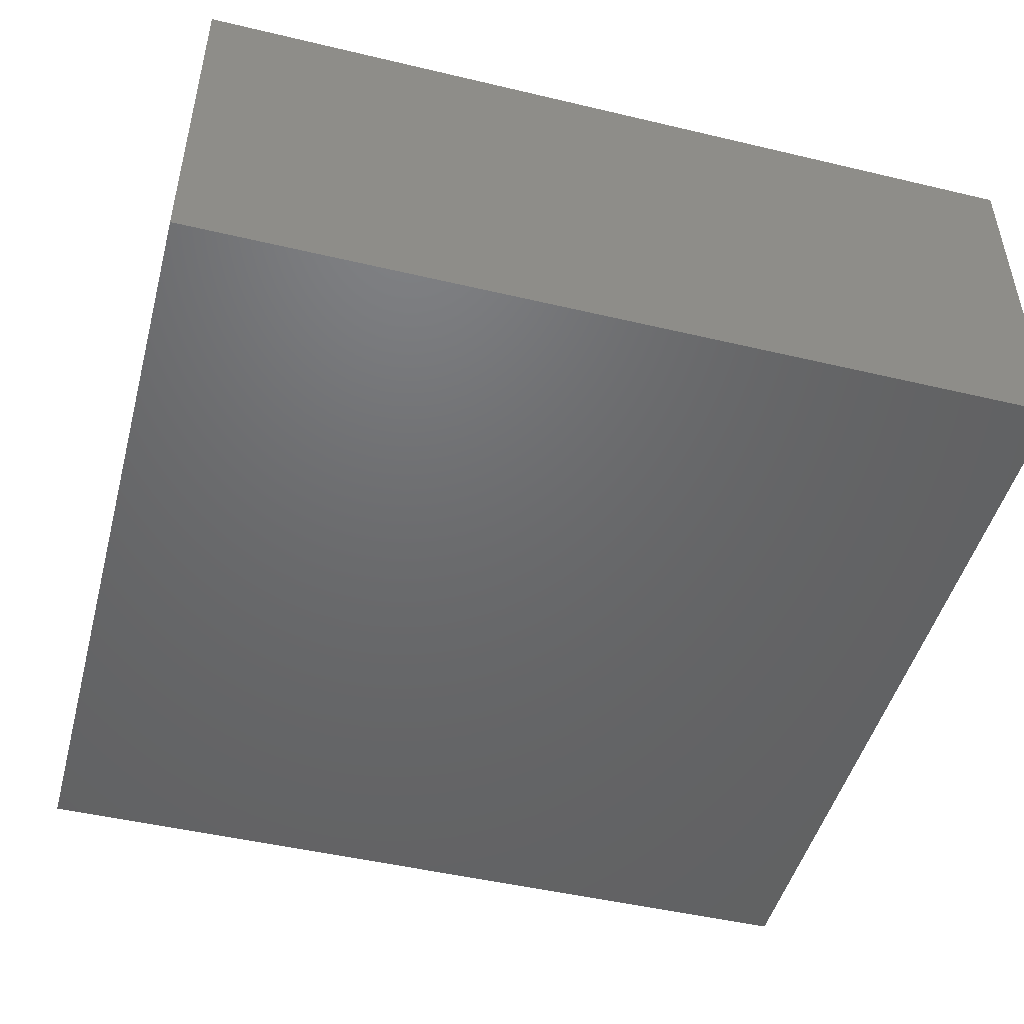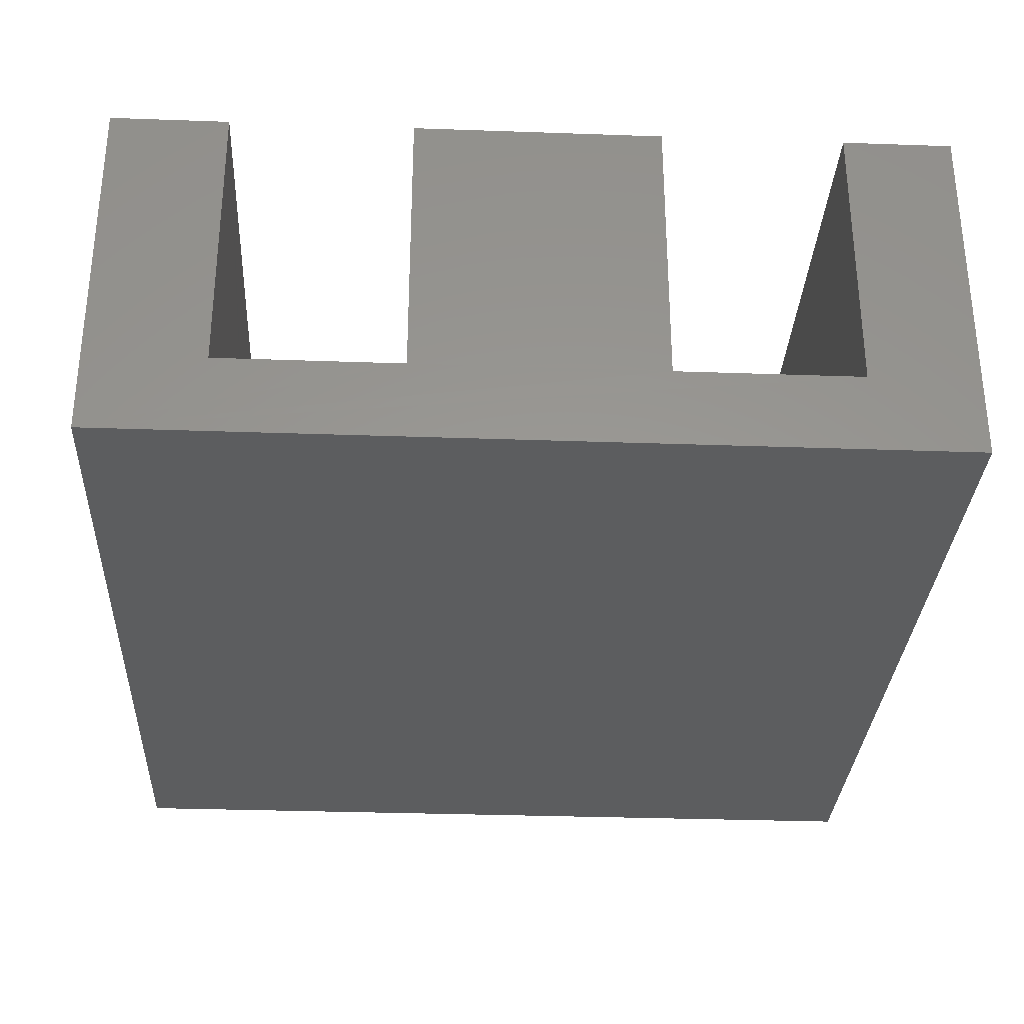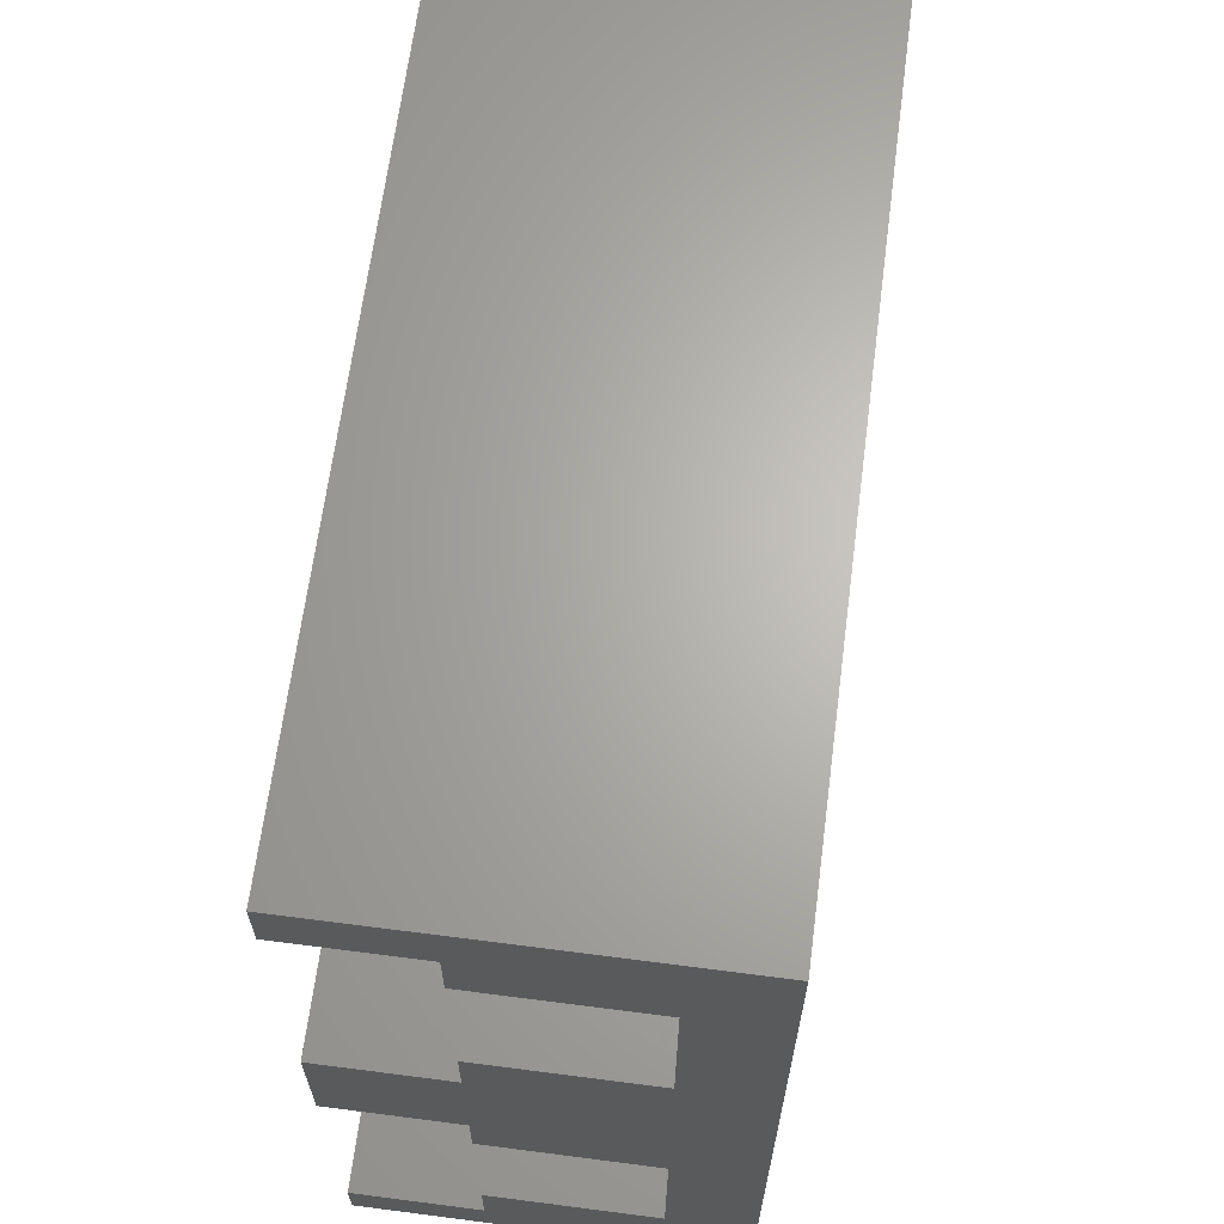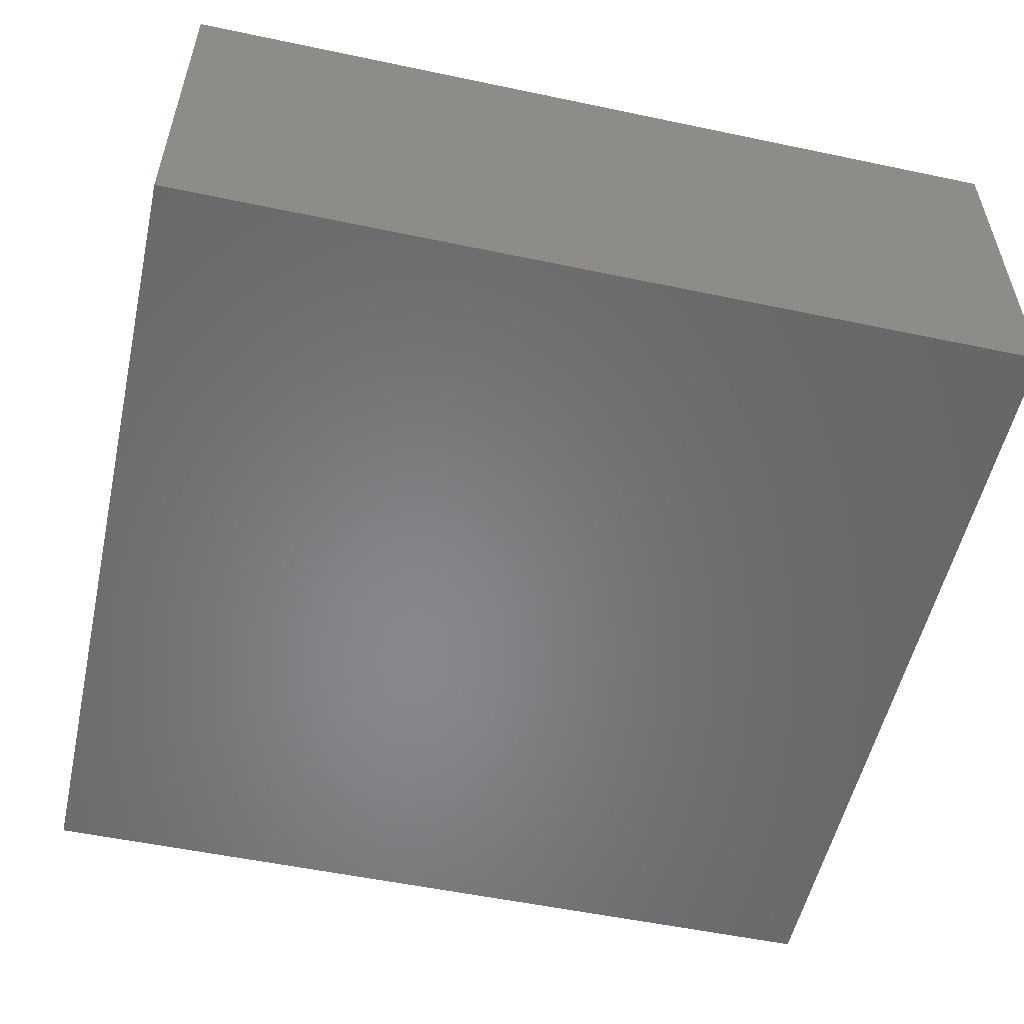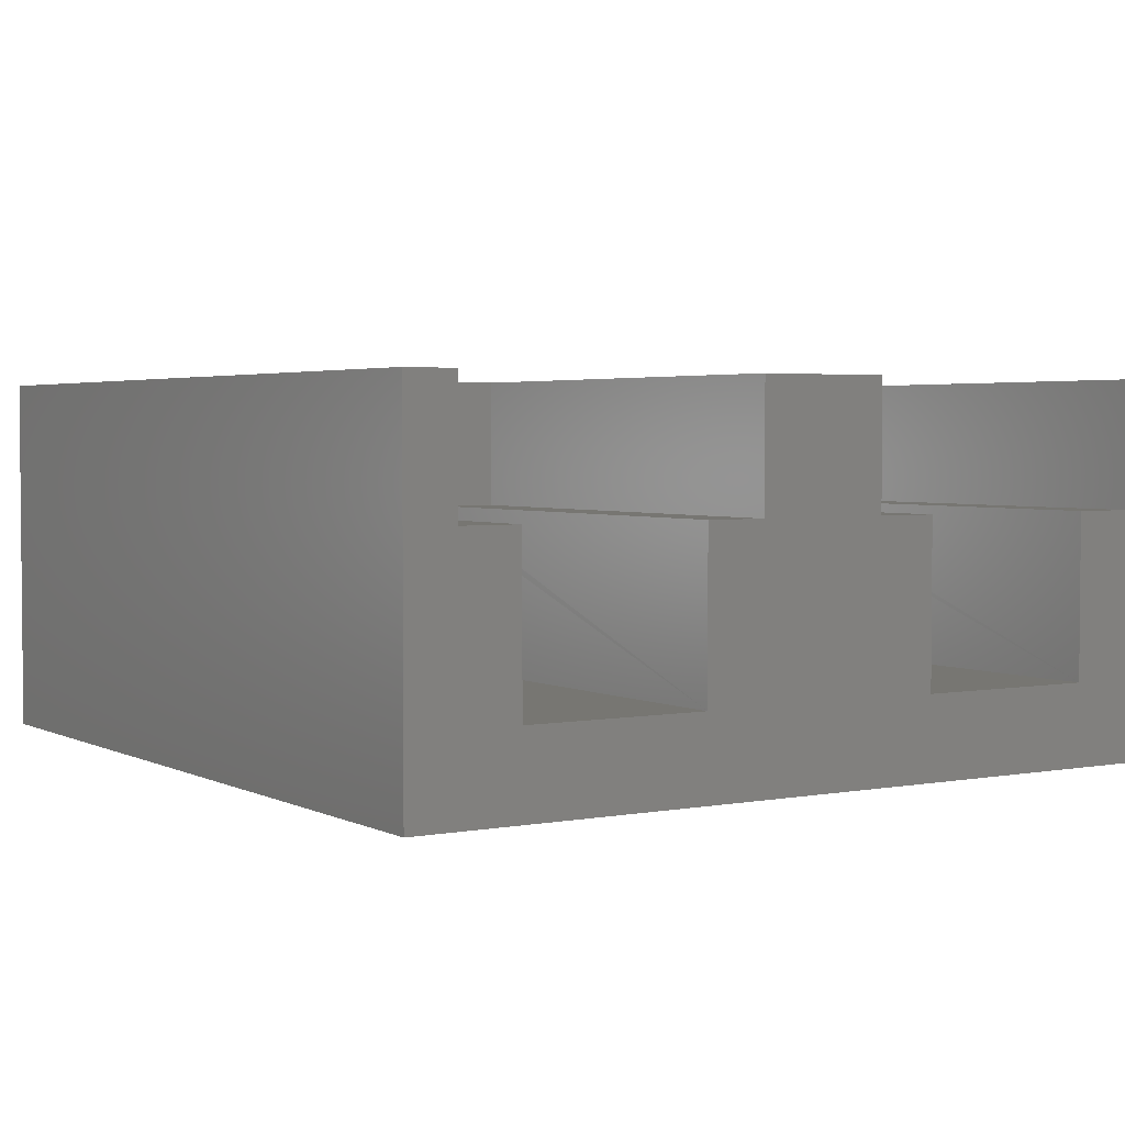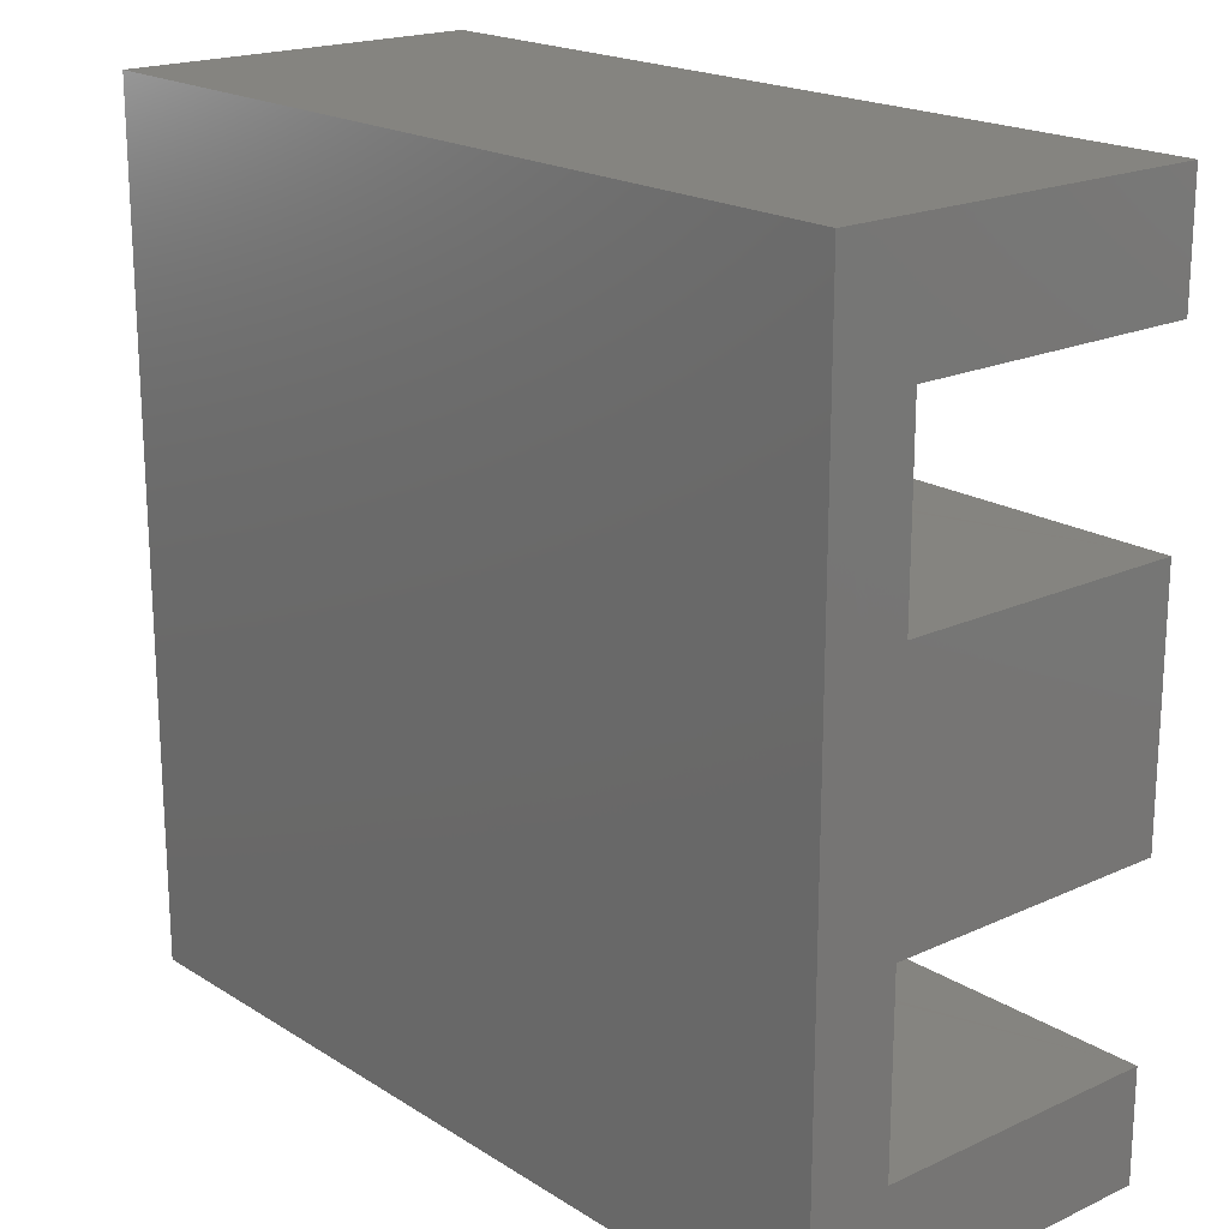
<metadata>
{"format":"stl","ext":"stl","renderer":"f3d","projection":"perspective","resolution":1024,"background":"white","views":[{"elev":-48.0,"azim":-14.9,"up":"+Z"},{"elev":-31.1,"azim":-92.9,"up":"+Z"},{"elev":65.6,"azim":97.4,"up":"+Y"},{"elev":-54.1,"azim":167.4,"up":"+Z"},{"elev":3.1,"azim":57.6,"up":"+Z"},{"elev":19.4,"azim":-130.7,"up":"+Y"}]}
</metadata>
<code>
# stl→obj: 50 verts, 96 faces
v 16.51 13.95 4.901
v 8.009 13.95 4.901
v 16.51 13.95 1.901
v 0.5086 13.95 7.2
v 0.5089 13.95 1.9
v 8.009 13.95 7.201
v 8.009 9.452 7.201
v 16.51 9.452 4.901
v 8.009 9.452 4.901
v 16.51 9.453 7.201
v 0.5098 10.55 7.2
v 16.51 10.55 1.901
v 0.5101 10.55 1.9
v 8.009 10.55 4.901
v 8.009 10.55 7.201
v 16.51 10.55 4.901
v 8.009 15.05 4.901
v 16.51 15.05 4.9
v 16.51 15.05 7.2
v 8.009 15.05 7.201
v 16.51 8.535 7.201
v 0.5087 8.535 0.4004
v 16.51 8.535 0.4004
v 0.5087 8.535 7.201
v 0.5098 18.55 7.2
v 0.5101 18.55 1.9
v 0.5087 16.34 7.2
v 0.5087 24.14 0.4004
v 0.5089 21.95 1.9
v 0.5086 21.95 7.2
v 0.5087 24.14 7.201
v 16.51 24.14 0.4004
v 16.51 18.55 1.901
v 16.51 16.34 7.2
v 16.51 17.45 4.901
v 16.51 18.55 4.901
v 16.51 21.95 1.901
v 16.51 23.05 4.9
v 16.51 23.05 7.2
v 16.51 24.14 7.201
v 16.51 21.95 4.901
v 16.51 17.45 7.201
v 8.009 21.95 4.901
v 8.009 21.95 7.201
v 8.009 17.45 7.201
v 8.009 17.45 4.901
v 8.009 23.05 4.901
v 8.009 23.05 7.201
v 8.009 18.55 4.901
v 8.009 18.55 7.201
f 1 2 3
f 3 4 5
f 4 3 2
f 4 2 6
f 7 8 9
f 8 7 10
f 11 12 13
f 12 11 14
f 14 11 15
f 16 12 14
f 1 17 2
f 17 1 18
f 19 17 18
f 17 19 20
f 14 7 9
f 7 14 15
f 17 6 2
f 6 17 20
f 13 3 5
f 3 13 12
f 8 14 9
f 14 8 16
f 21 22 23
f 22 21 24
f 11 22 24
f 22 11 13
f 25 26 27
f 13 28 22
f 28 13 5
f 28 5 26
f 26 5 4
f 26 4 27
f 28 26 29
f 28 29 30
f 28 30 31
f 18 1 3
f 23 12 21
f 12 23 32
f 21 12 8
f 8 12 16
f 12 32 3
f 3 32 33
f 3 33 18
f 18 33 19
f 19 33 34
f 34 33 35
f 35 33 36
f 33 32 37
f 37 32 38
f 38 32 39
f 39 32 40
f 38 41 37
f 42 34 35
f 10 21 8
f 26 37 29
f 37 26 33
f 41 43 37
f 37 30 29
f 30 37 43
f 30 43 44
f 45 35 46
f 35 45 42
f 41 47 43
f 47 41 38
f 31 32 28
f 32 31 40
f 47 44 43
f 44 47 48
f 35 49 46
f 49 35 36
f 25 33 26
f 33 25 49
f 49 25 50
f 36 33 49
f 49 45 46
f 45 49 50
f 39 47 38
f 47 39 48
f 32 22 28
f 22 32 23
f 24 7 11
f 7 24 21
f 7 21 10
f 15 11 7
f 6 27 4
f 27 6 20
f 27 20 34
f 34 20 19
f 44 31 30
f 31 44 48
f 31 48 40
f 40 48 39
f 27 45 25
f 45 27 34
f 45 34 42
f 50 25 45

</code>
